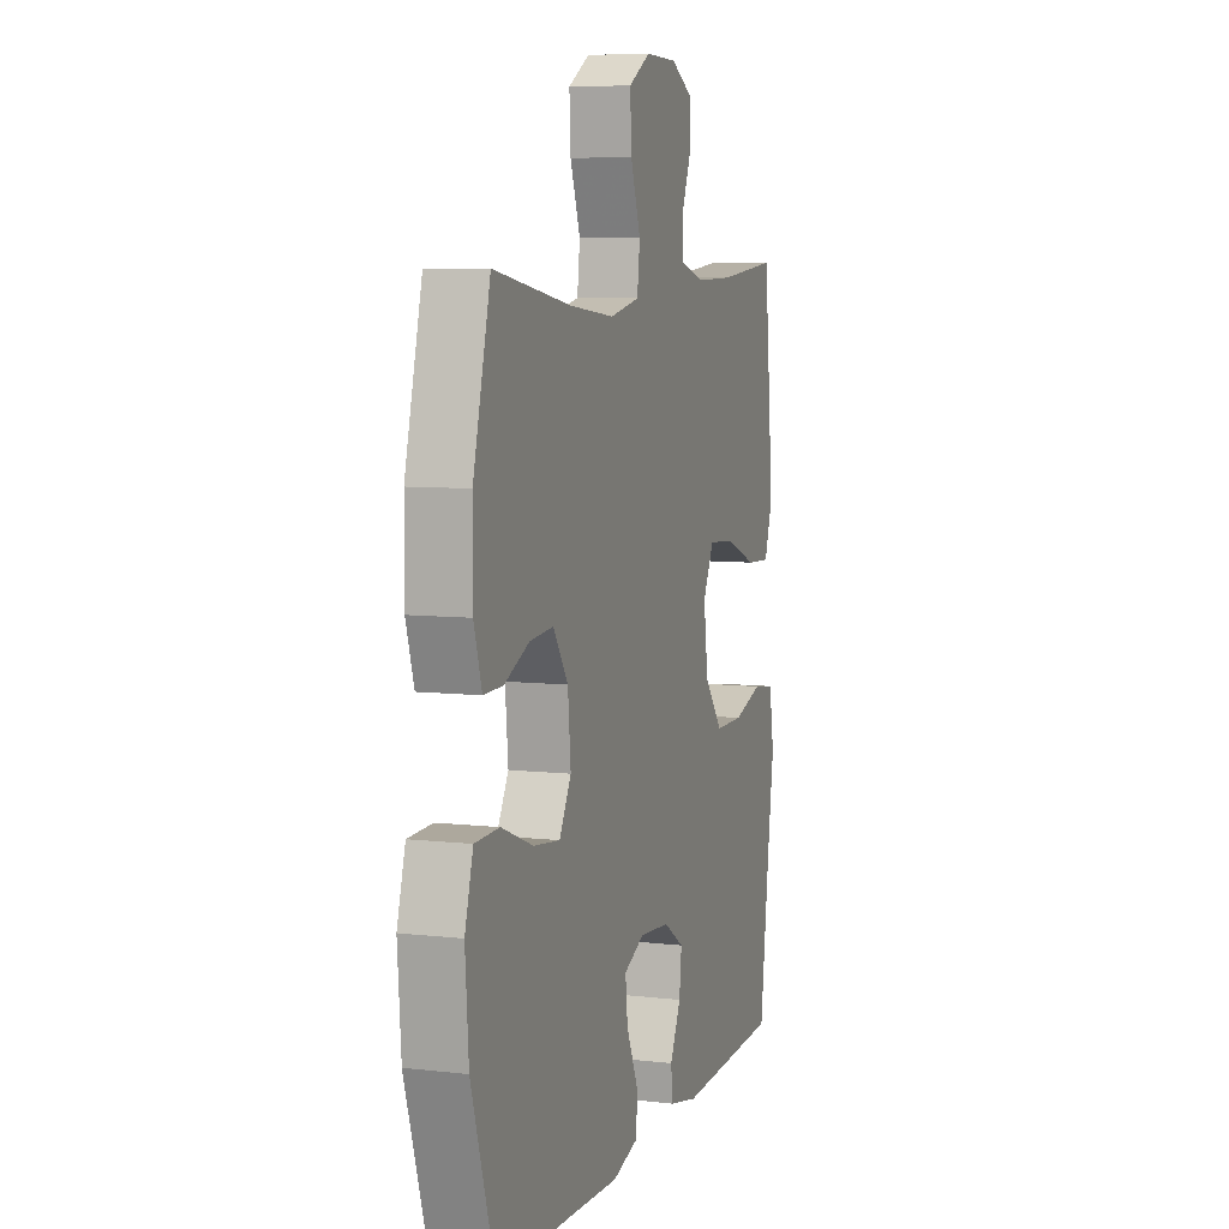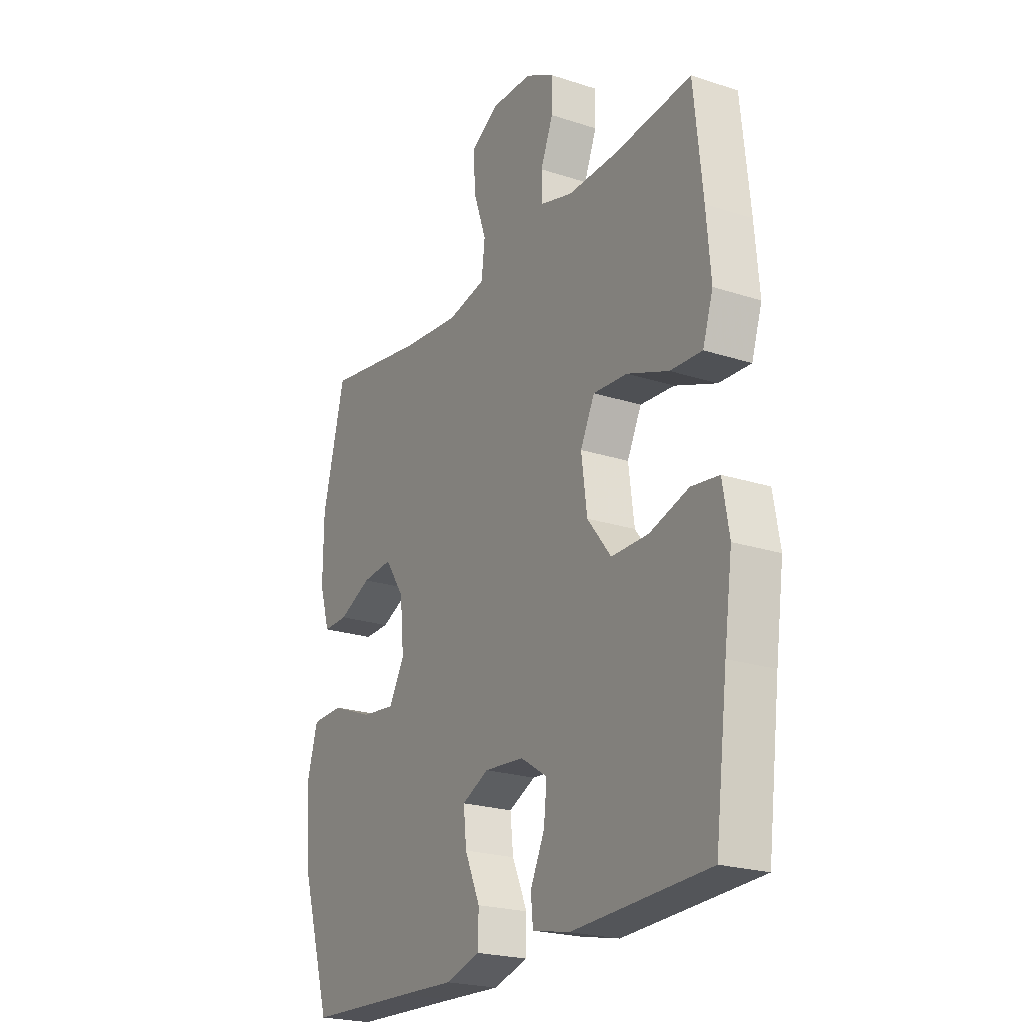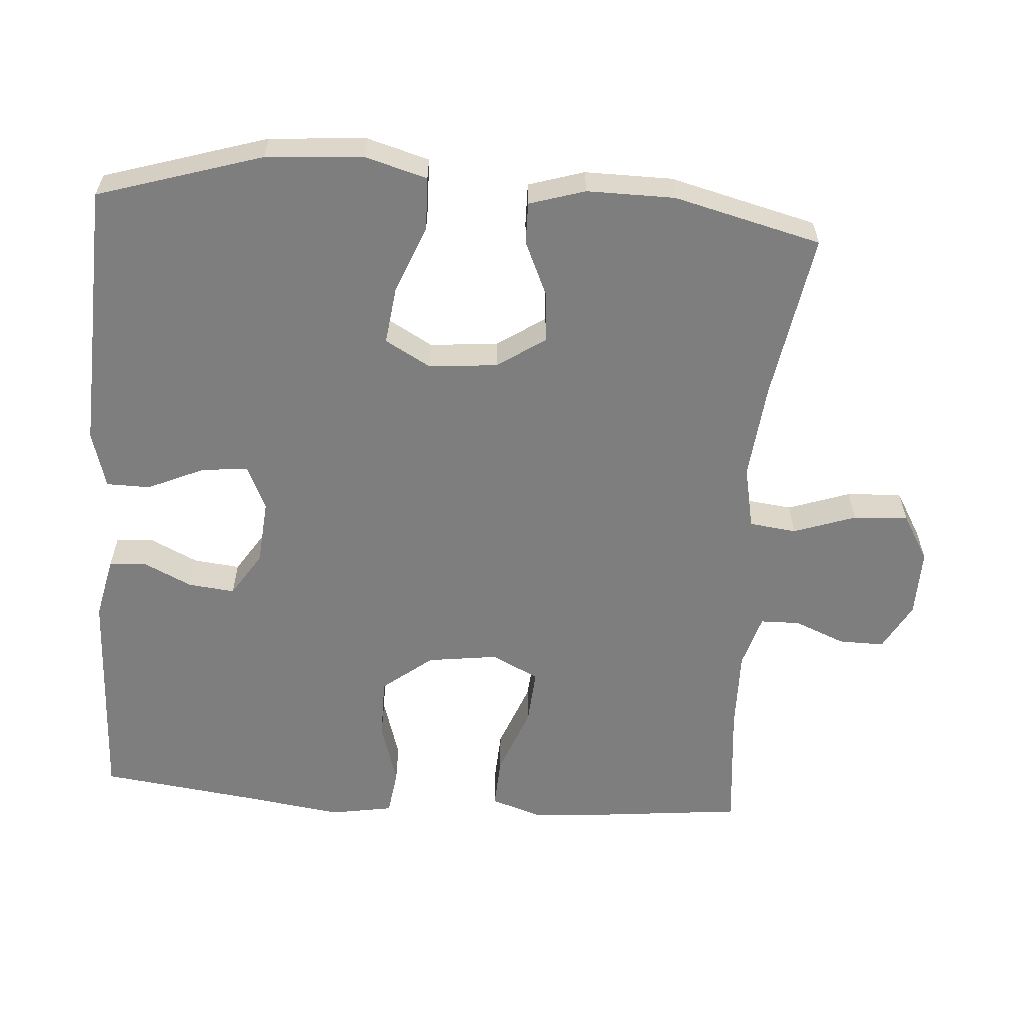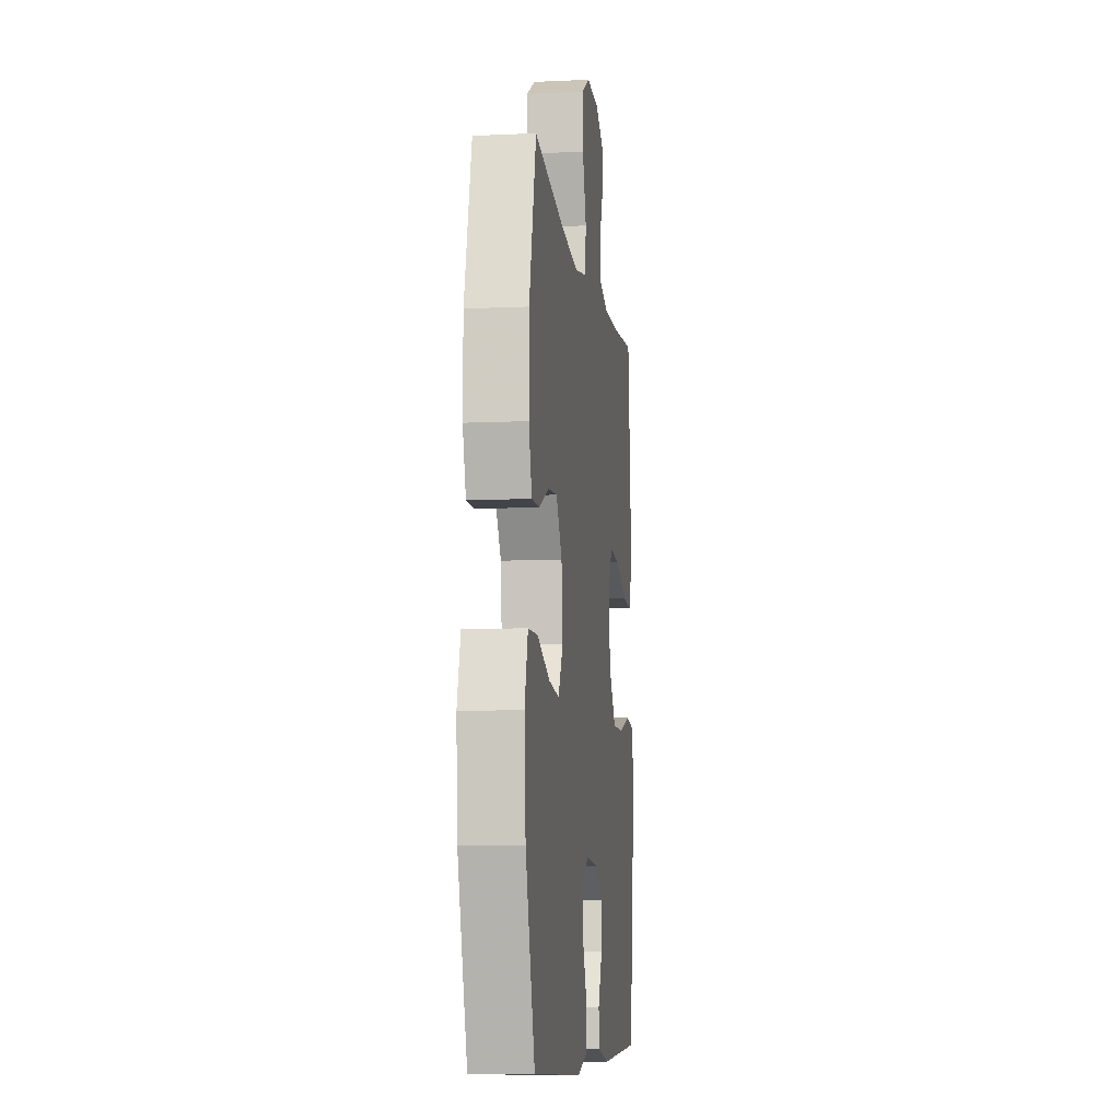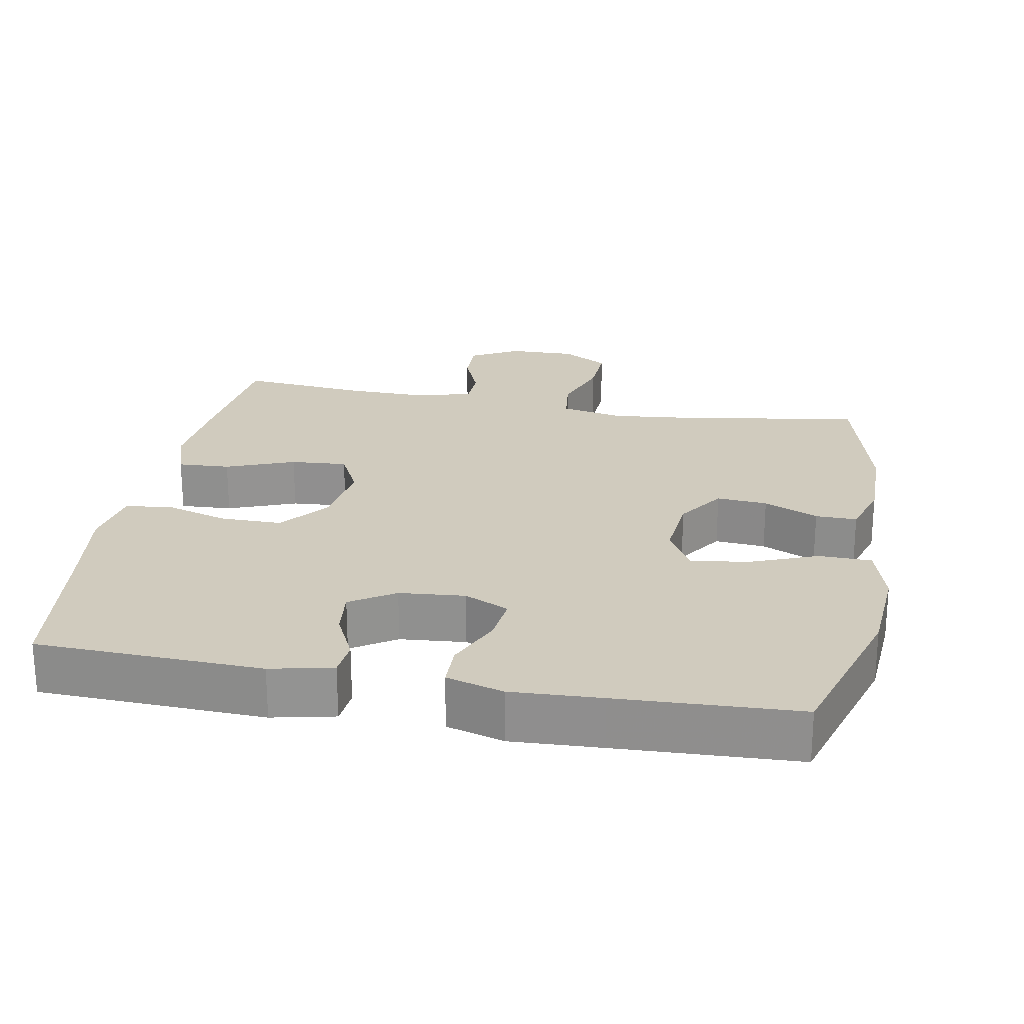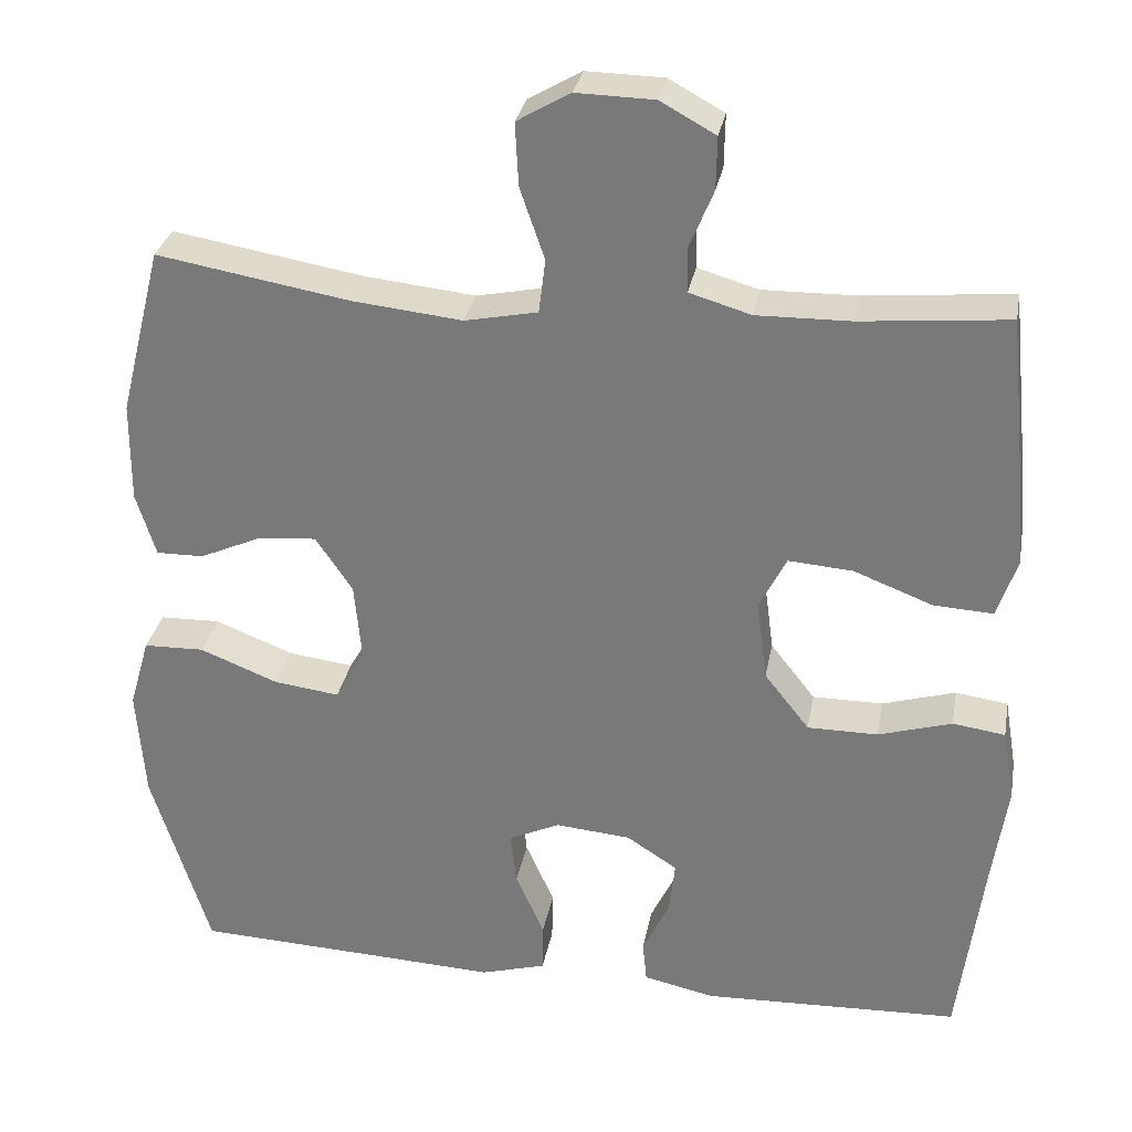
<metadata>
{"format":"obj","ext":"obj","renderer":"f3d","projection":"perspective","resolution":1024,"background":"white","views":[{"elev":7.3,"azim":-71.8,"up":"+Z"},{"elev":-22.6,"azim":60.7,"up":"+Z"},{"elev":-59.5,"azim":-94.1,"up":"+Y"},{"elev":-8.8,"azim":-82.8,"up":"+Z"},{"elev":23.6,"azim":-169.6,"up":"+Y"},{"elev":30.5,"azim":10.3,"up":"+Z"}]}
</metadata>
<code>
v 0.5 0.07 -0.5
v 0.185 0.07 -0.512
v 0.098 0.07 -0.493
v 0.093 0.07 -0.442
v 0.126 0.07 -0.373
v 0.133 0.07 -0.308
v 0.071 0.07 -0.268
v -0.021 0.07 -0.26
v -0.083 0.07 -0.289
v -0.076 0.07 -0.354
v -0.041 0.07 -0.433
v -0.042 0.07 -0.494
v -0.122 0.07 -0.517
v -0.248 0.07 -0.511
v -0.5 0.07 -0.5
v -0.571 0.07 -0.27
v -0.581 0.07 -0.134
v -0.556 0.07 -0.047
v -0.482 0.07 -0.045
v -0.386 0.07 -0.083
v -0.306 0.07 -0.093
v -0.27 0.07 -0.029
v -0.279 0.07 0.067
v -0.324 0.07 0.134
v -0.395 0.07 0.128
v -0.471 0.07 0.094
v -0.529 0.07 0.093
v -0.553 0.07 0.171
v -0.552 0.07 0.294
v -0.5 0.07 0.5
v -0.265 0.07 0.46
v -0.131 0.07 0.446
v -0.042 0.07 0.464
v -0.034 0.07 0.53
v -0.064 0.07 0.617
v -0.068 0.07 0.694
v -0.003 0.07 0.732
v 0.092 0.07 0.73
v 0.159 0.07 0.693
v 0.158 0.07 0.629
v 0.129 0.07 0.558
v 0.13 0.07 0.503
v 0.205 0.07 0.481
v 0.32 0.07 0.483
v 0.5 0.07 0.5
v 0.52 0.07 0.307
v 0.53 0.07 0.19
v 0.506 0.07 0.117
v 0.433 0.07 0.121
v 0.337 0.07 0.158
v 0.258 0.07 0.164
v 0.225 0.07 0.098
v 0.238 0.07 -0.001
v 0.293 0.07 -0.071
v 0.379 0.07 -0.071
v 0.469 0.07 -0.044
v 0.533 0.07 -0.053
v 0.548 0.07 -0.141
v 0.529 0.07 -0.274
v 0.5 0 -0.5
v 0.185 0 -0.512
v 0.098 0 -0.493
v 0.093 0 -0.442
v 0.126 0 -0.373
v 0.133 0 -0.308
v 0.071 0 -0.268
v -0.021 0 -0.26
v -0.083 0 -0.289
v -0.076 0 -0.354
v -0.041 0 -0.433
v -0.042 0 -0.494
v -0.122 0 -0.517
v -0.248 0 -0.511
v -0.5 0 -0.5
v -0.571 0 -0.27
v -0.581 0 -0.134
v -0.556 0 -0.047
v -0.482 0 -0.045
v -0.386 0 -0.083
v -0.306 0 -0.093
v -0.27 0 -0.029
v -0.279 0 0.067
v -0.324 0 0.134
v -0.395 0 0.128
v -0.471 0 0.094
v -0.529 0 0.093
v -0.553 0 0.171
v -0.552 0 0.294
v -0.5 0 0.5
v -0.265 0 0.46
v -0.131 0 0.446
v -0.042 0 0.464
v -0.034 0 0.53
v -0.064 0 0.617
v -0.068 0 0.694
v -0.003 0 0.732
v 0.092 0 0.73
v 0.159 0 0.693
v 0.158 0 0.629
v 0.129 0 0.558
v 0.13 0 0.503
v 0.205 0 0.481
v 0.32 0 0.483
v 0.5 0 0.5
v 0.52 0 0.307
v 0.53 0 0.19
v 0.506 0 0.117
v 0.433 0 0.121
v 0.337 0 0.158
v 0.258 0 0.164
v 0.225 0 0.098
v 0.238 0 -0.001
v 0.293 0 -0.071
v 0.379 0 -0.071
v 0.469 0 -0.044
v 0.533 0 -0.053
v 0.548 0 -0.141
v 0.529 0 -0.274
f 56 57 58 59
f 55 56 59 1
f 54 55 1 2
f 53 54 2 3
f 47 48 49 50
f 47 50 51
f 44 45 46 47
f 43 44 47 51
f 42 43 51 52
f 38 39 40 41
f 38 41 42
f 37 38 42
f 34 35 36 37
f 33 34 37 42
f 28 29 30 31
f 28 31 32
f 25 26 27 28
f 24 25 28 32
f 23 24 32 33
f 17 18 19 20
f 17 20 21
f 14 15 16 17
f 14 17 21
f 13 14 21 22
f 10 11 12 13
f 9 10 13 22
f 3 4 5
f 53 3 5
f 53 5 6
f 52 53 6 7
f 42 52 7 8
f 22 23 33 42
f 8 9 22 42
f 118 117 116 115
f 60 118 115 114
f 61 60 114 113
f 62 61 113 112
f 109 108 107 106
f 110 109 106
f 106 105 104 103
f 110 106 103 102
f 111 110 102 101
f 100 99 98 97
f 101 100 97
f 101 97 96
f 96 95 94 93
f 101 96 93 92
f 90 89 88 87
f 91 90 87
f 87 86 85 84
f 91 87 84 83
f 92 91 83 82
f 79 78 77 76
f 80 79 76
f 76 75 74 73
f 80 76 73
f 81 80 73 72
f 72 71 70 69
f 81 72 69 68
f 64 63 62
f 64 62 112
f 65 64 112
f 66 65 112 111
f 67 66 111 101
f 101 92 82 81
f 101 81 68 67
f 1 60 61 2
f 2 61 62 3
f 3 62 63 4
f 4 63 64 5
f 5 64 65 6
f 6 65 66 7
f 7 66 67 8
f 8 67 68 9
f 9 68 69 10
f 10 69 70 11
f 11 70 71 12
f 12 71 72 13
f 13 72 73 14
f 14 73 74 15
f 15 74 75 16
f 16 75 76 17
f 17 76 77 18
f 18 77 78 19
f 19 78 79 20
f 20 79 80 21
f 21 80 81 22
f 22 81 82 23
f 23 82 83 24
f 24 83 84 25
f 25 84 85 26
f 26 85 86 27
f 27 86 87 28
f 28 87 88 29
f 29 88 89 30
f 30 89 90 31
f 31 90 91 32
f 32 91 92 33
f 33 92 93 34
f 34 93 94 35
f 35 94 95 36
f 36 95 96 37
f 37 96 97 38
f 38 97 98 39
f 39 98 99 40
f 40 99 100 41
f 41 100 101 42
f 42 101 102 43
f 43 102 103 44
f 44 103 104 45
f 45 104 105 46
f 46 105 106 47
f 47 106 107 48
f 48 107 108 49
f 49 108 109 50
f 50 109 110 51
f 51 110 111 52
f 52 111 112 53
f 53 112 113 54
f 54 113 114 55
f 55 114 115 56
f 56 115 116 57
f 57 116 117 58
f 58 117 118 59
f 59 118 60 1

</code>
